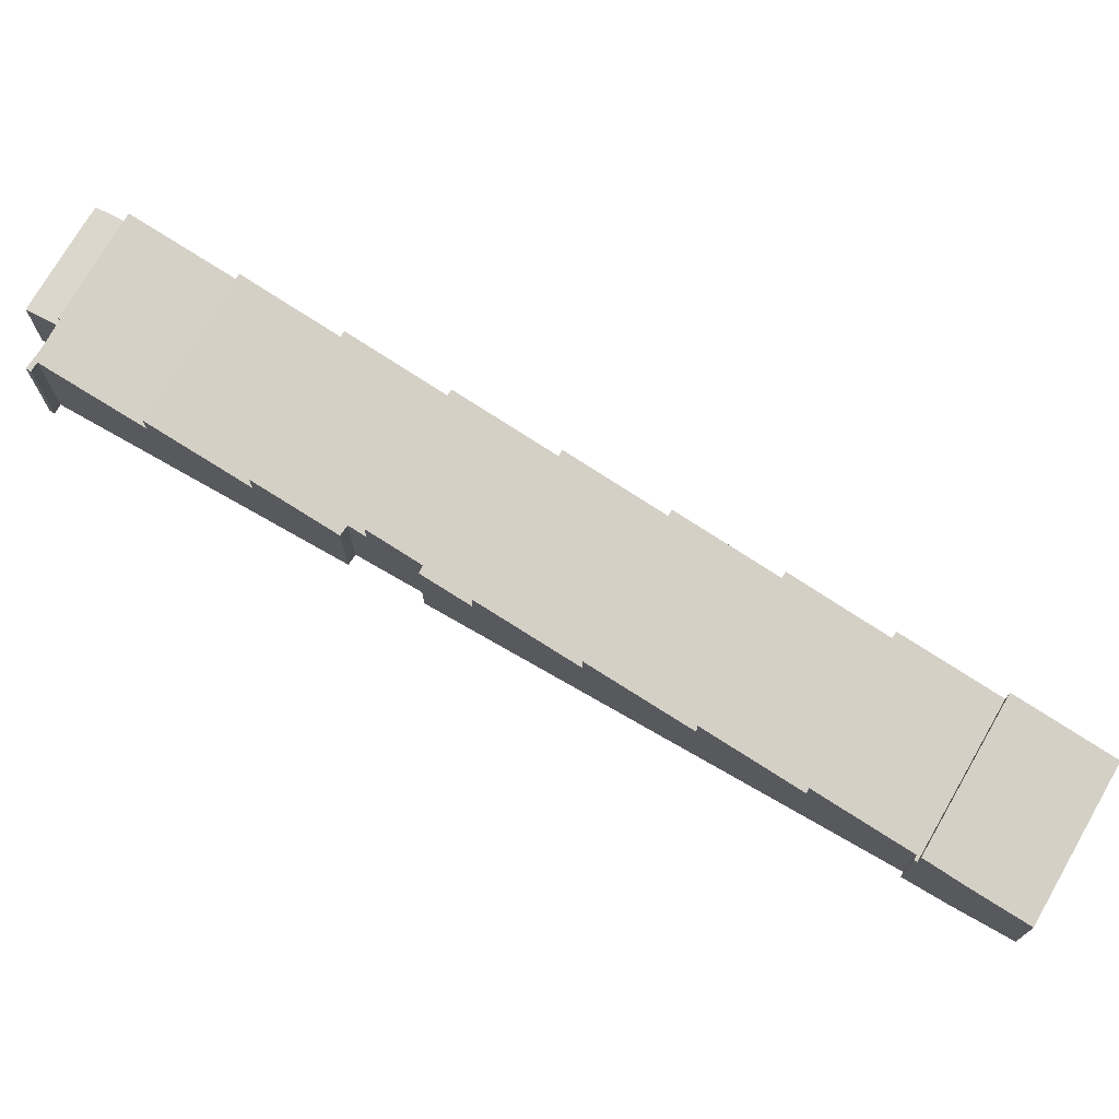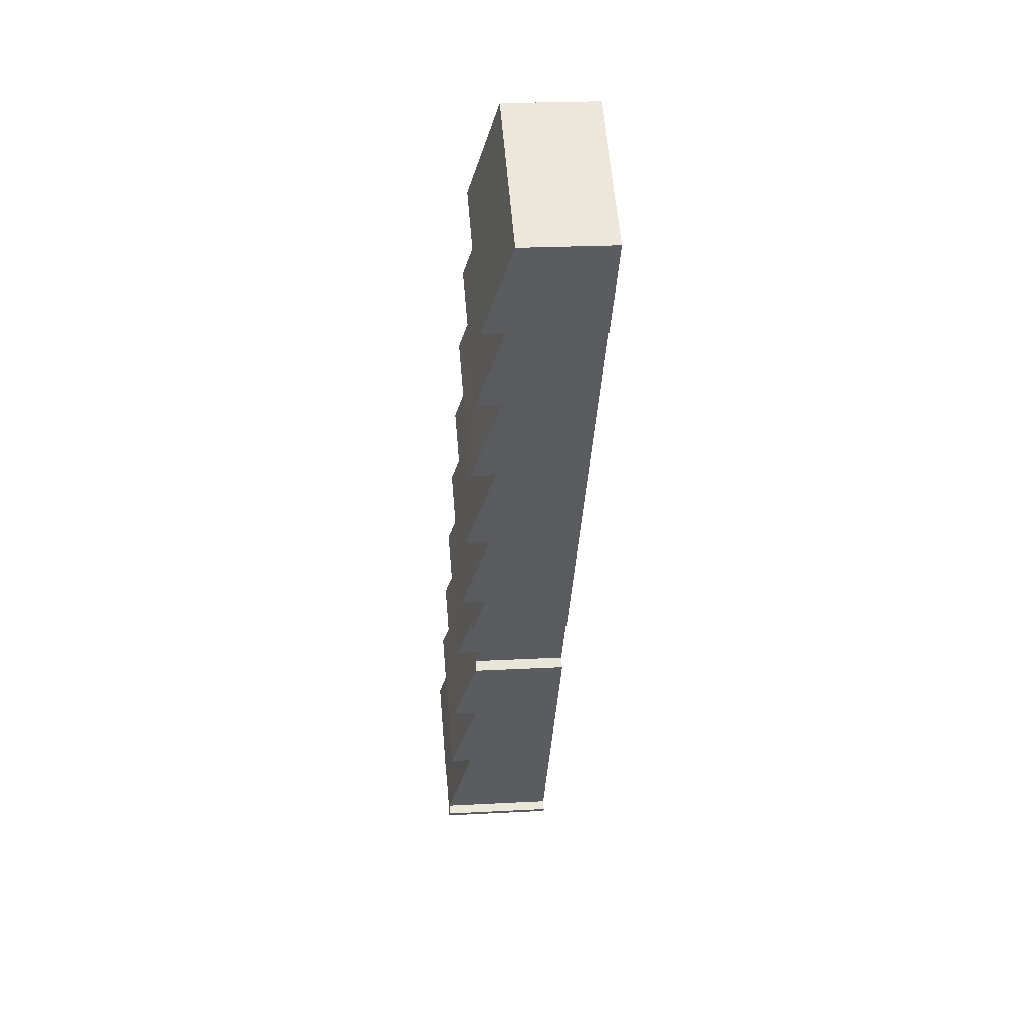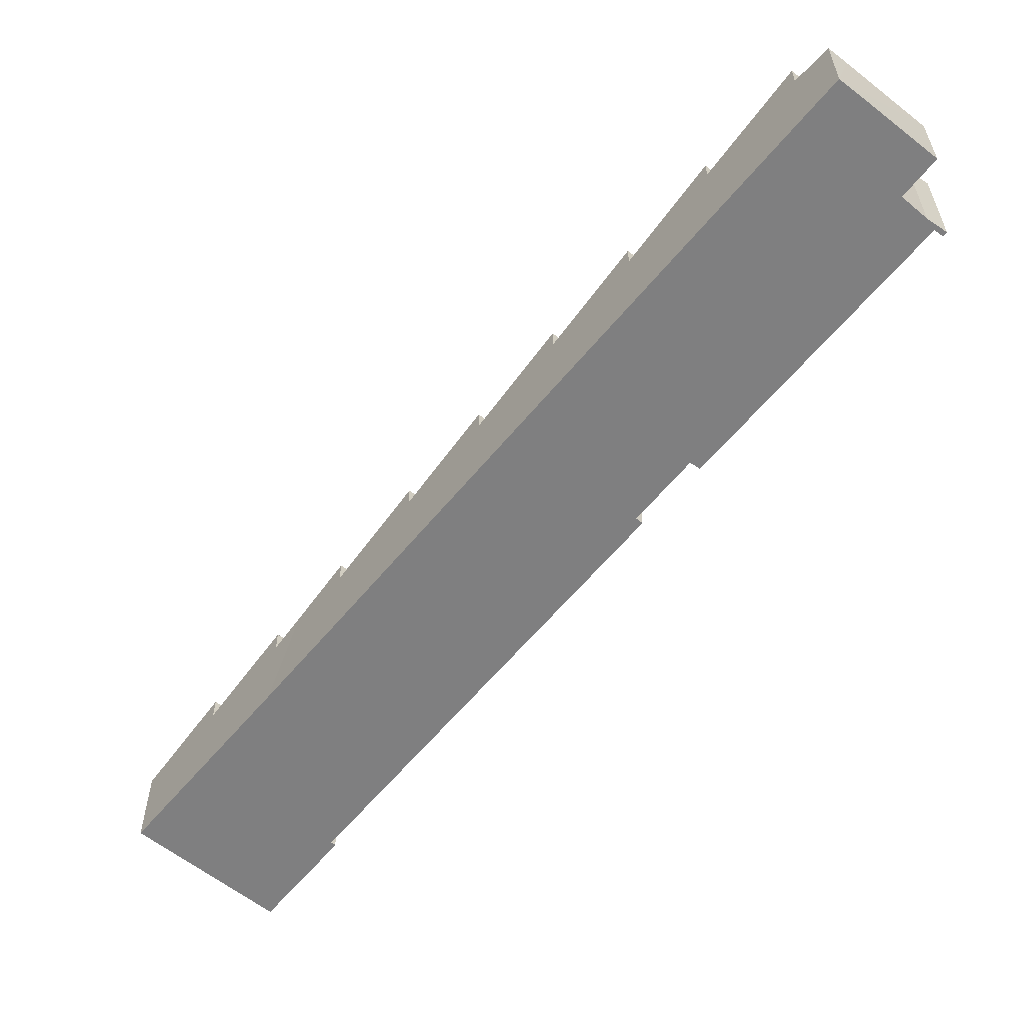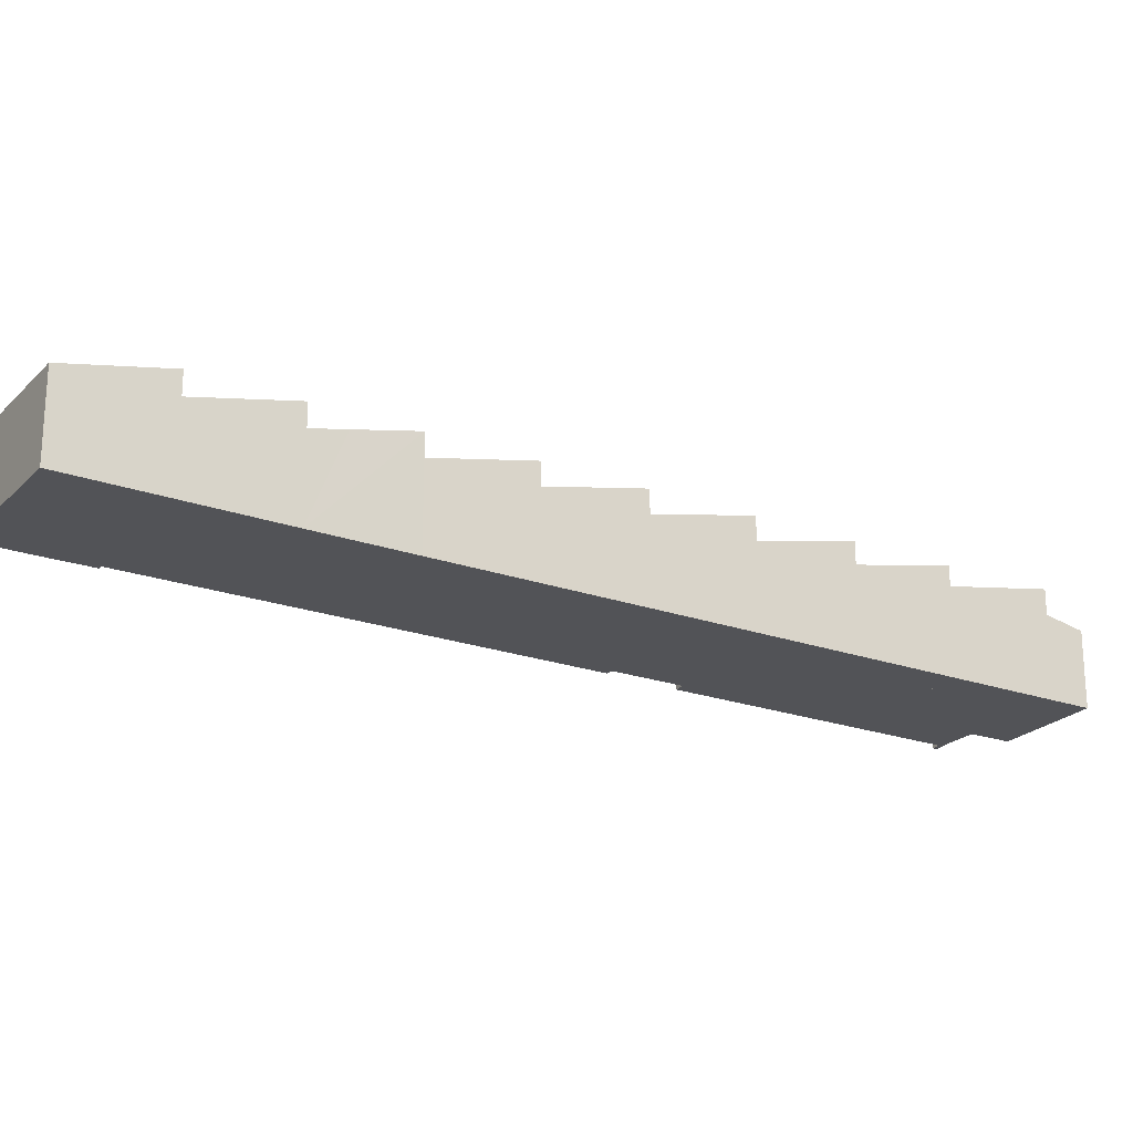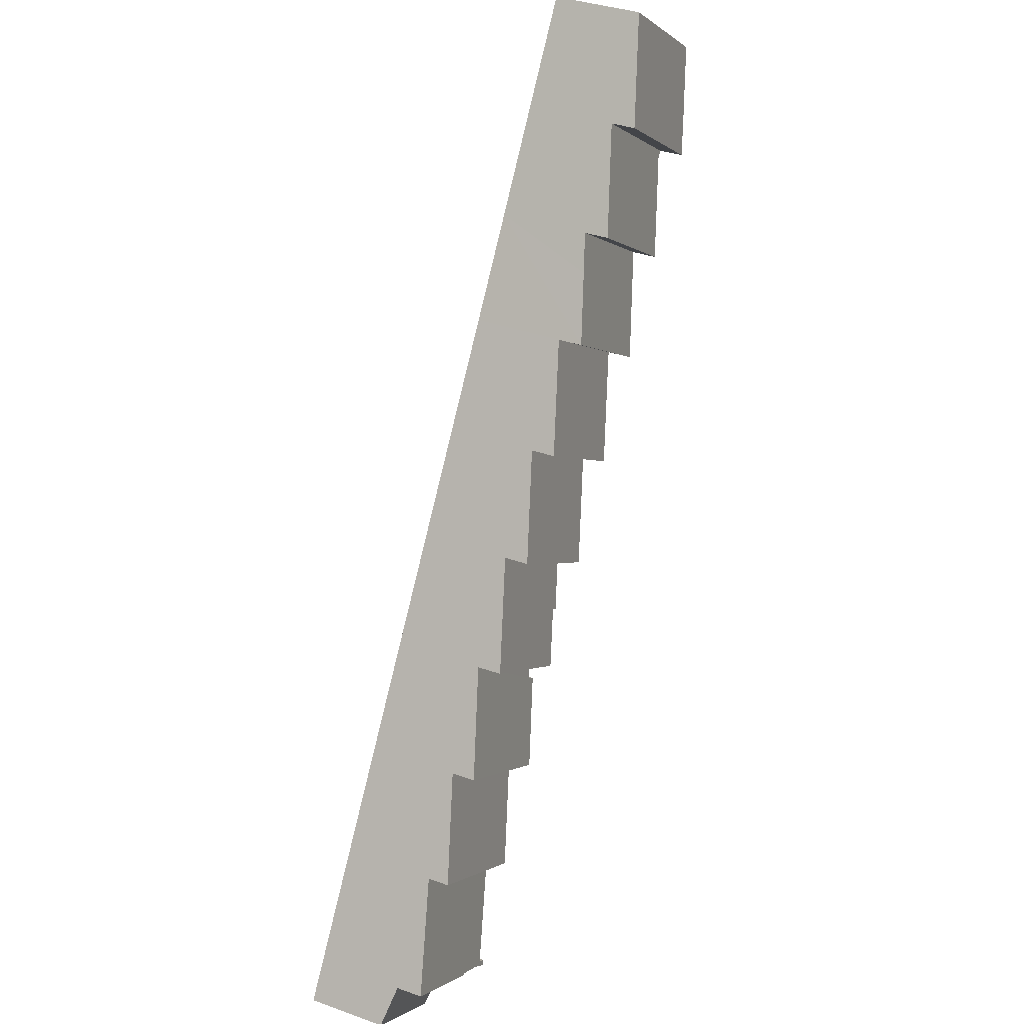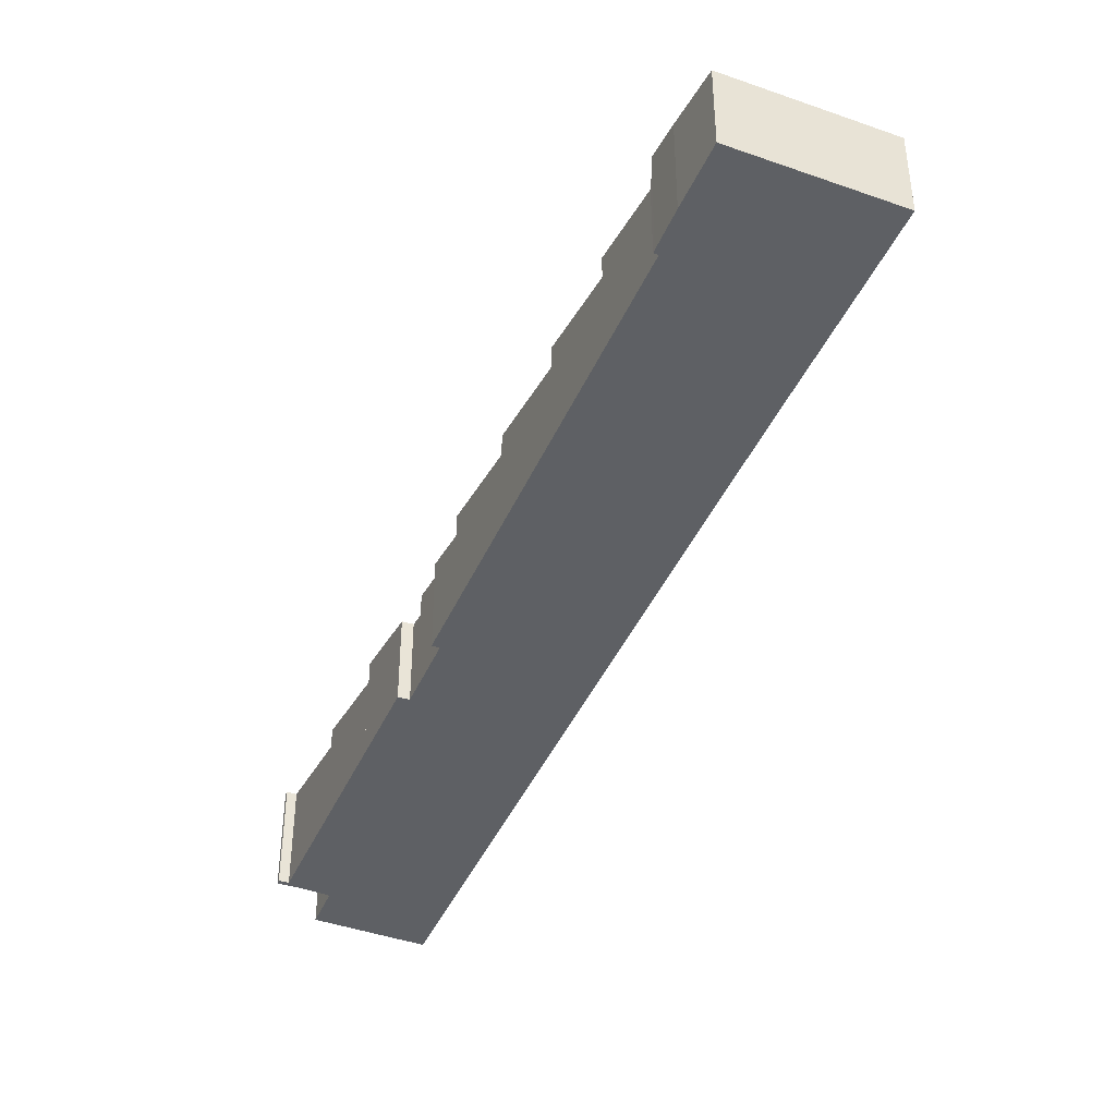
<metadata>
{"format":"obj","ext":"obj","renderer":"f3d","projection":"perspective","resolution":1024,"background":"white","views":[{"elev":73.8,"azim":-94.1,"up":"+Y"},{"elev":21.5,"azim":-95.5,"up":"+Z"},{"elev":-59.7,"azim":106.9,"up":"+Y"},{"elev":-22.4,"azim":24.5,"up":"+Y"},{"elev":36.0,"azim":115.2,"up":"+Z"},{"elev":-43.1,"azim":-56.8,"up":"+Y"}]}
</metadata>
<code>
v  40.21 7.99 -33.19
v  31.15 9.041 -45.22
v  28.39 7.99 -41.14
v  31.75 9.045 -44.84
v  34.75 10.18 -49.24
v  45.95 10.18 -41.7
v  34.75 3.015e-15 -49.24
v  31.75 2.746e-15 -44.84
v  31.15 2.769e-15 -45.22
v  28.39 2.519e-15 -41.14
v  45.95 2.553e-15 -41.7
v  40.21 2.032e-15 -33.19
v  50.18 10.19 -75.71
v  50.66 10.09 -74.79
v  51.81 10.16 -74.42
v  49.9 10.1 -75.33
v  54.31 10.2 -73.03
v  57.14 8.235 -58.3
v  63.09 10.2 -67.12
v  54.22 10.17 -72.91
v  45.05 8.235 -66.44
v  45.05 4.068e-15 -66.44
v  57.14 3.57e-15 -58.3
v  49.9 4.613e-15 -75.33
v  50.66 4.58e-15 -74.79
v  63.09 4.11e-15 -67.12
v  54.31 4.472e-15 -73.03
v  54.22 4.464e-15 -72.91
v  51.81 4.557e-15 -74.42
v  50.18 4.636e-15 -75.71
v  5.635 10.18 -8.292
v  12.4 8.012 8.342
v  17.95 10.18 -0.007
v  3.395 9.333 -5.081
v  0 8.012 4.906e-16
v  0 0 0
v  12.4 -5.108e-16 8.342
v  17.95 4.286e-19 -0.007
v  5.635 5.077e-16 -8.292
v  3.395 3.111e-16 -5.081
v  22.79 10.18 -32.85
v  28.9 7.99 -16.41
v  34.62 10.18 -24.89
v  17.06 7.99 -24.38
v  17.06 1.493e-15 -24.38
v  28.9 1.005e-15 -16.41
v  34.62 1.524e-15 -24.89
v  22.79 2.011e-15 -32.85
v  5.635 7.99 -8.292
v  6.188 8.06 -8.302
v  5.816 8.06 -8.552
v  17.95 7.99 -0.007
v  23.45 10.18 -8.283
v  11.58 10.18 -16.27
v  23.45 5.072e-16 -8.283
v  11.58 9.963e-16 -16.27
v  6.188 5.084e-16 -8.302
v  5.816 5.237e-16 -8.552
v  34.9 8.383 -51.3
v  51.56 10.18 -50.02
v  39.49 10.18 -58.15
v  35.72 8.365 -50.66
v  45.95 7.992 -41.7
v  34.75 7.992 -49.24
v  34.9 3.141e-15 -51.3
v  35.72 3.102e-15 -50.66
v  51.56 3.063e-15 -50.02
v  39.49 3.561e-15 -58.15
v  11.58 7.99 -16.27
v  28.9 10.18 -16.41
v  17.06 10.18 -24.38
v  25.38 8.772 -11.19
v  23.45 7.99 -8.283
v  25.38 6.854e-16 -11.19
v  54.31 7.826 -73.03
v  63.64 7.086 -71.44
v  56.56 7.083 -76.25
v  63.09 7.822 -67.12
v  65.25 7.092 -70.31
v  65.25 4.305e-15 -70.31
v  56.56 4.669e-15 -76.25
v  63.64 4.374e-15 -71.44
v  28.39 10.18 -41.14
v  34.62 8.027 -24.89
v  40.21 10.18 -33.19
v  22.79 8.027 -32.85
v  39.49 8.04 -58.15
v  57.14 10.17 -58.3
v  45.05 10.17 -66.44
v  51.56 8.04 -50.02
g defaultobject
f 1 2 3
f 2 1 4
f 4 1 5
f 5 1 6
f 7 4 5
f 4 7 8
f 9 3 2
f 3 9 10
f 8 2 4
f 2 8 9
f 11 5 6
f 5 11 7
f 10 1 3
f 1 10 12
f 1 11 6
f 11 1 12
f 9 12 10
f 12 9 8
f 12 8 7
f 12 7 11
f 13 14 15
f 14 13 16
f 17 18 19
f 18 17 20
f 18 20 21
f 21 20 15
f 21 15 14
f 22 18 21
f 18 22 23
f 24 14 16
f 14 24 25
f 18 26 19
f 26 18 23
f 26 17 19
f 17 26 27
f 28 15 20
f 15 28 29
f 15 30 13
f 30 15 29
f 27 20 17
f 20 27 28
f 30 16 13
f 16 30 24
f 25 21 14
f 21 25 22
f 24 28 25
f 28 24 29
f 29 24 30
f 22 26 23
f 26 22 25
f 26 25 28
f 26 28 27
f 31 32 33
f 32 31 34
f 32 34 35
f 36 32 35
f 32 36 37
f 32 38 33
f 38 32 37
f 38 31 33
f 31 38 39
f 40 35 34
f 35 40 36
f 39 34 31
f 34 39 40
f 40 37 36
f 37 40 38
f 38 40 39
f 41 42 43
f 42 41 44
f 45 42 44
f 42 45 46
f 42 47 43
f 47 42 46
f 47 41 43
f 41 47 48
f 48 44 41
f 44 48 45
f 48 46 45
f 46 48 47
f 49 50 51
f 50 49 52
f 50 52 53
f 53 54 50
f 39 52 49
f 52 39 38
f 52 55 53
f 55 52 38
f 55 54 53
f 54 55 56
f 57 51 50
f 51 57 58
f 56 50 54
f 50 56 57
f 58 49 51
f 49 58 39
f 58 38 39
f 38 58 57
f 38 57 56
f 38 56 55
f 59 60 61
f 60 59 62
f 60 62 63
f 63 62 64
f 7 63 64
f 63 7 11
f 65 62 59
f 62 65 66
f 63 67 60
f 67 63 11
f 67 61 60
f 61 67 68
f 68 59 61
f 59 68 65
f 66 64 62
f 64 66 7
f 7 67 11
f 67 7 66
f 67 66 65
f 67 65 68
f 69 70 71
f 70 69 72
f 72 69 73
f 55 72 73
f 72 55 70
f 70 55 46
f 46 55 74
f 46 71 70
f 71 46 45
f 45 69 71
f 69 45 56
f 56 73 69
f 73 56 55
f 74 45 46
f 45 74 55
f 45 55 56
f 75 76 77
f 76 75 78
f 76 78 79
f 27 78 75
f 78 27 26
f 26 79 78
f 79 26 80
f 80 76 79
f 76 80 77
f 77 80 81
f 81 80 82
f 77 27 75
f 27 77 81
f 81 26 27
f 26 81 82
f 26 82 80
f 83 84 85
f 84 83 86
f 48 84 86
f 84 48 47
f 84 12 85
f 12 84 47
f 12 83 85
f 83 12 10
f 10 86 83
f 86 10 48
f 10 47 48
f 47 10 12
f 87 88 89
f 88 87 90
f 90 23 88
f 23 90 67
f 23 89 88
f 89 23 22
f 22 87 89
f 87 22 68
f 68 90 87
f 90 68 67
f 67 22 23
f 22 67 68

</code>
